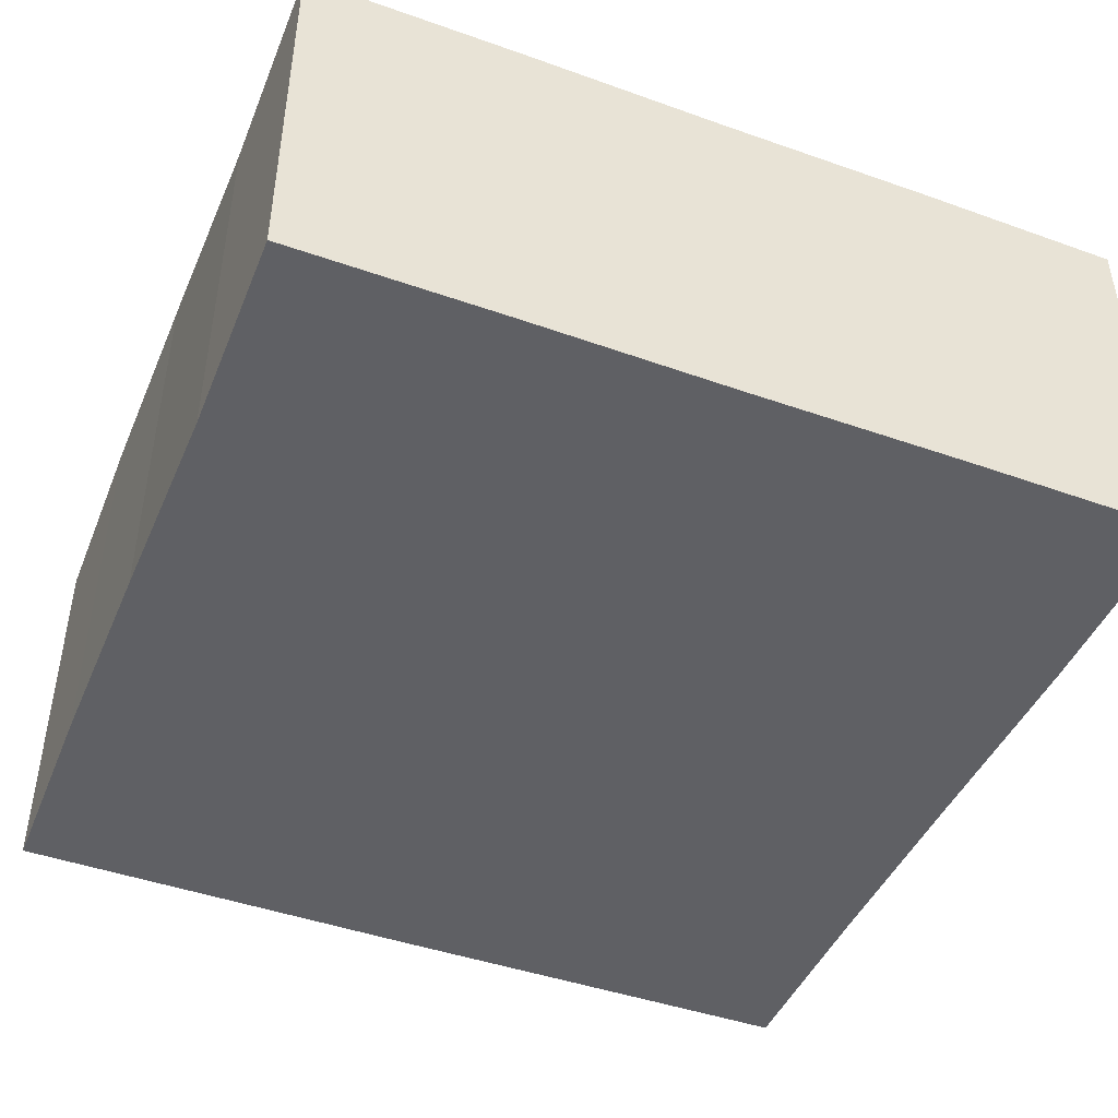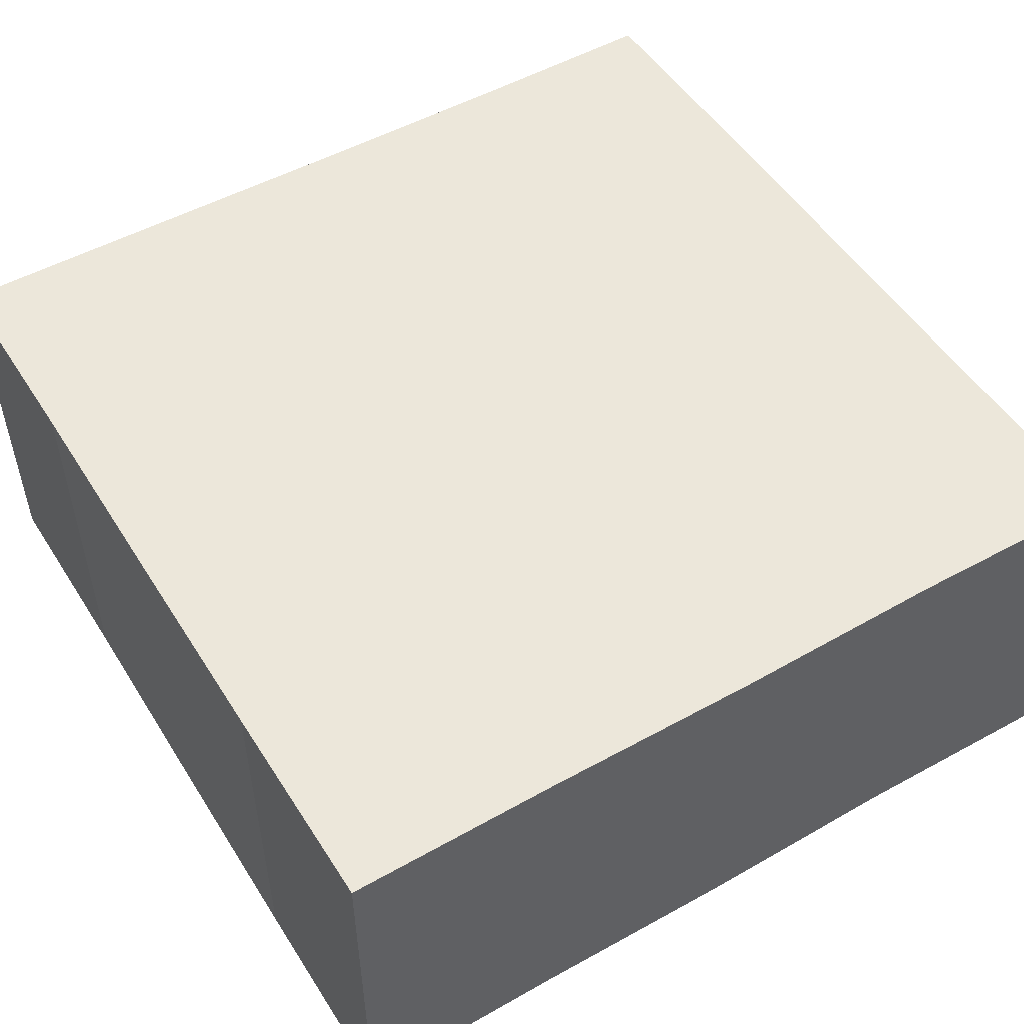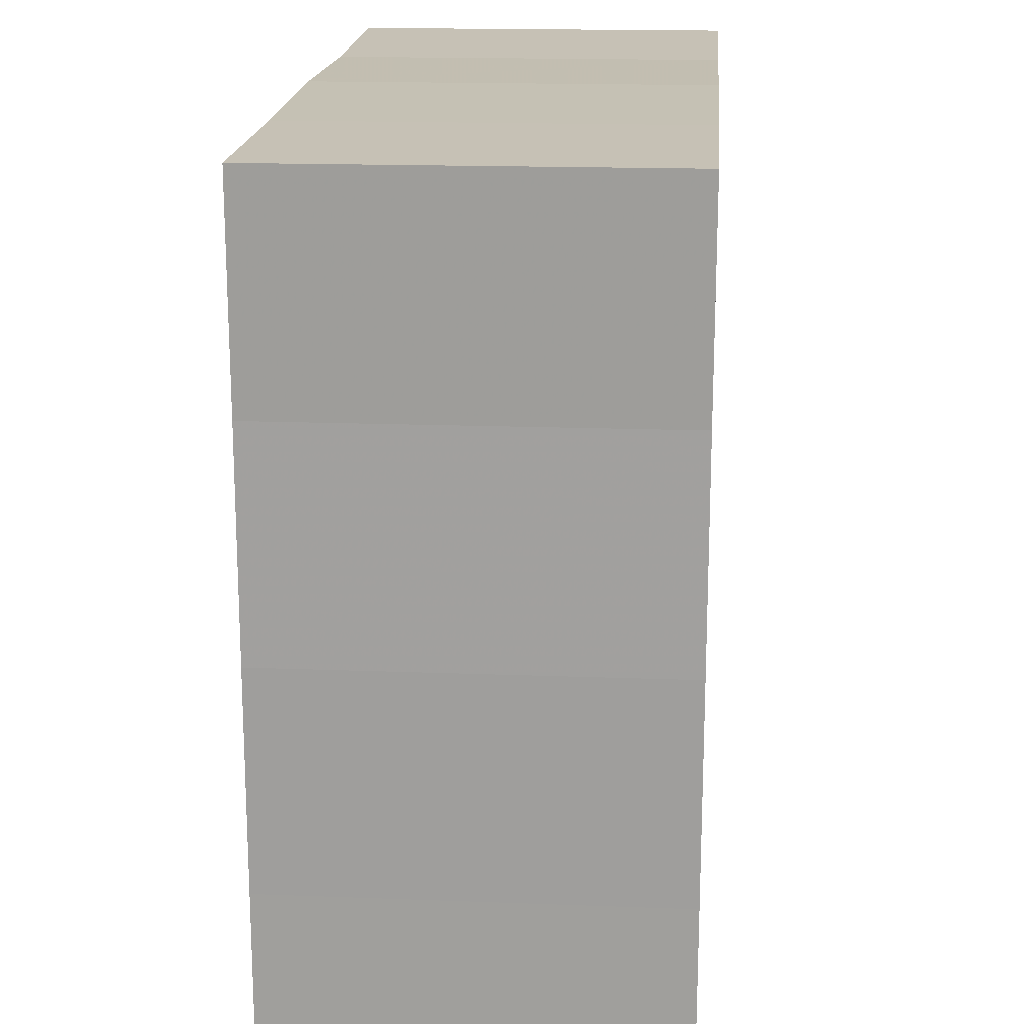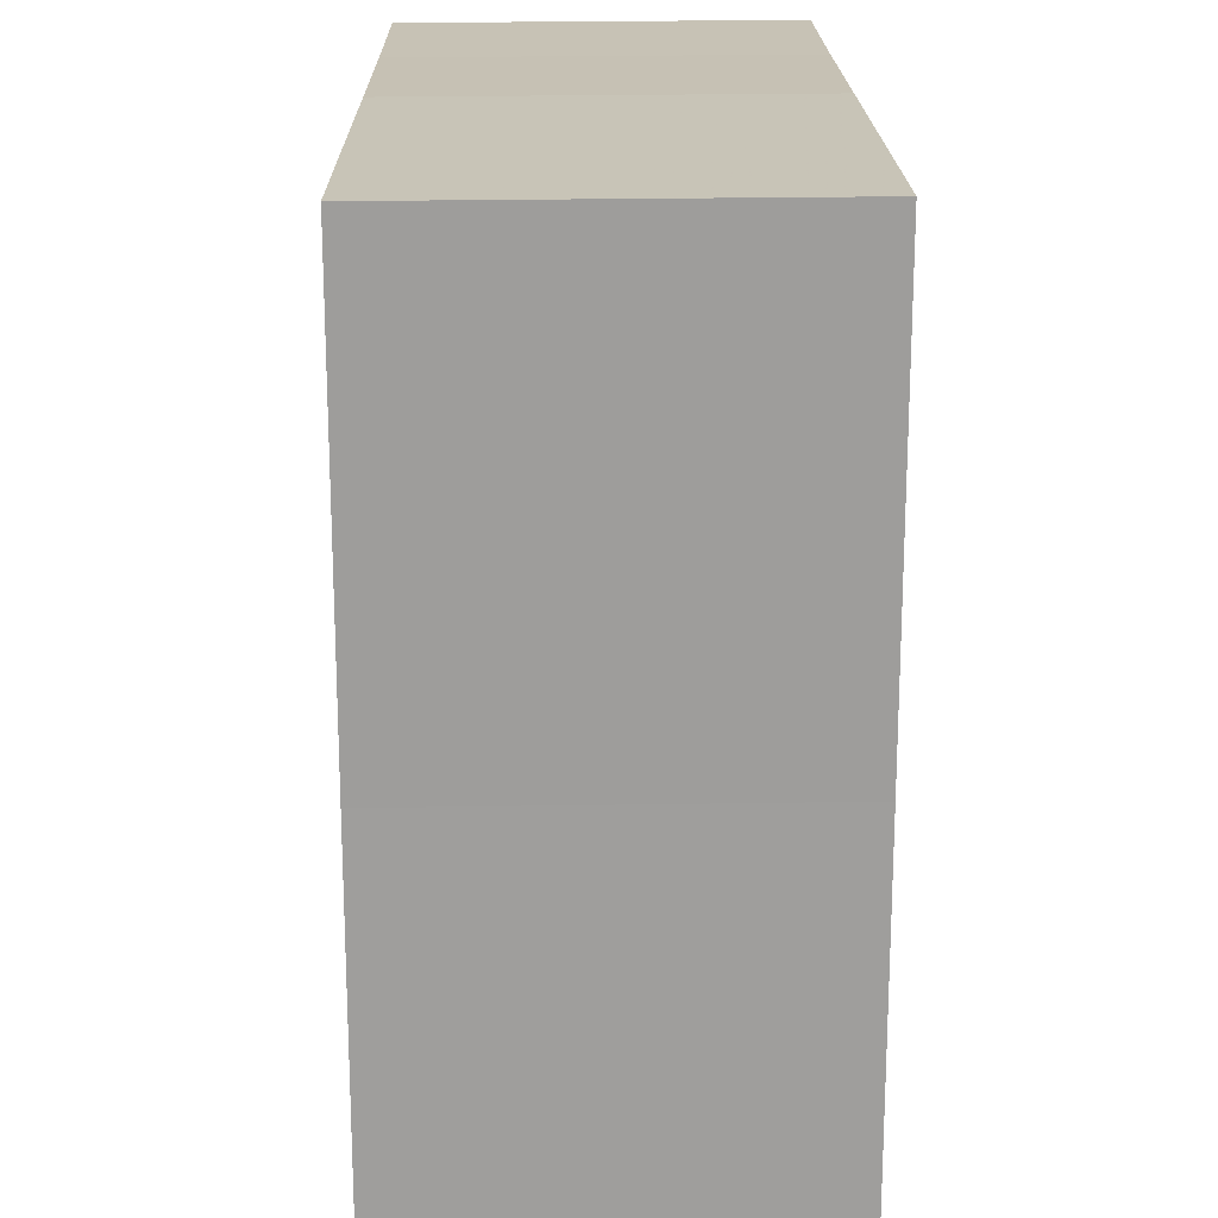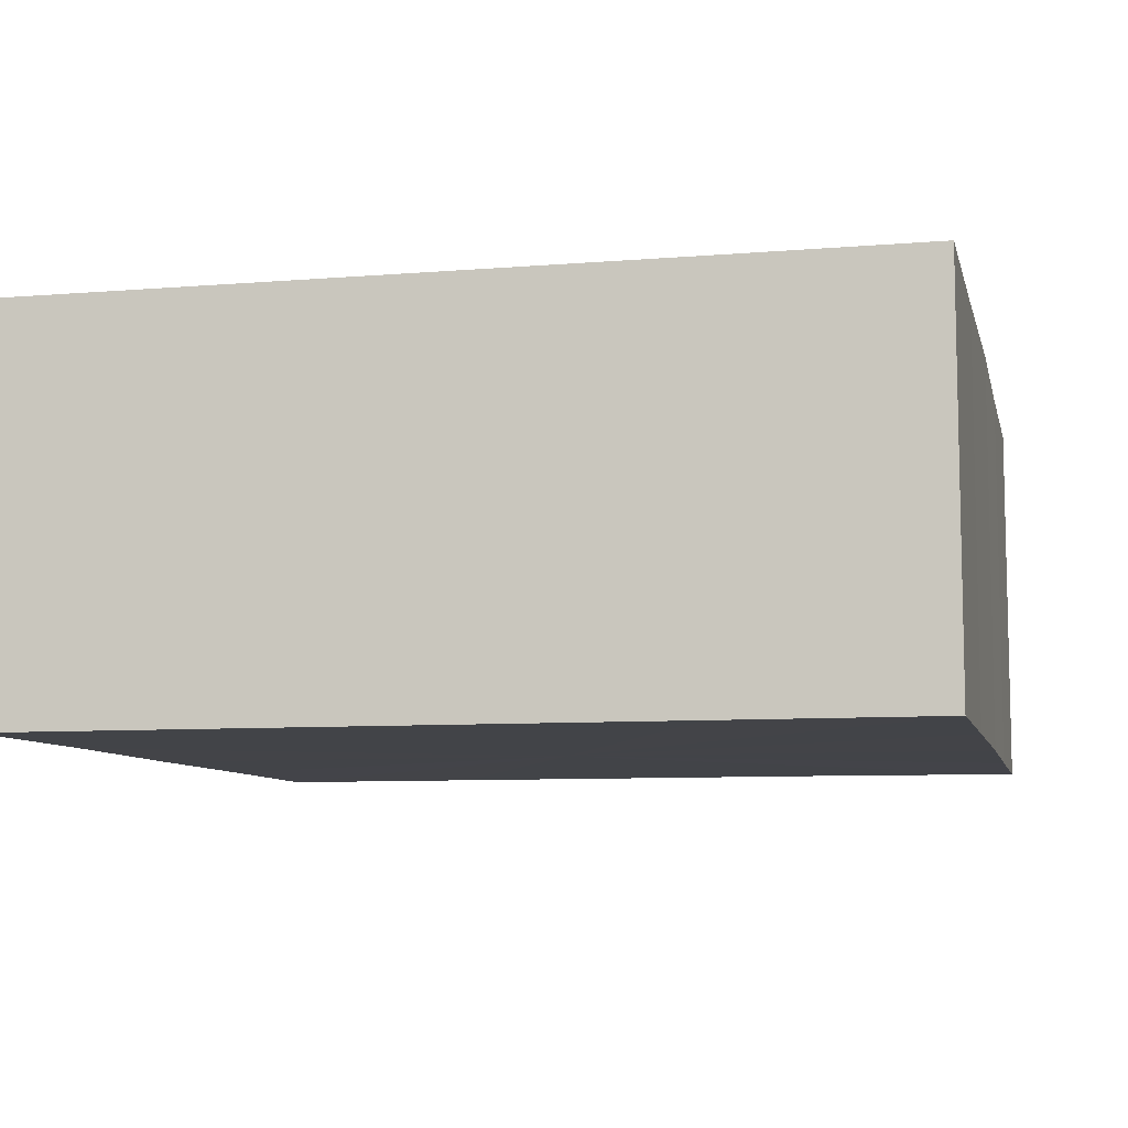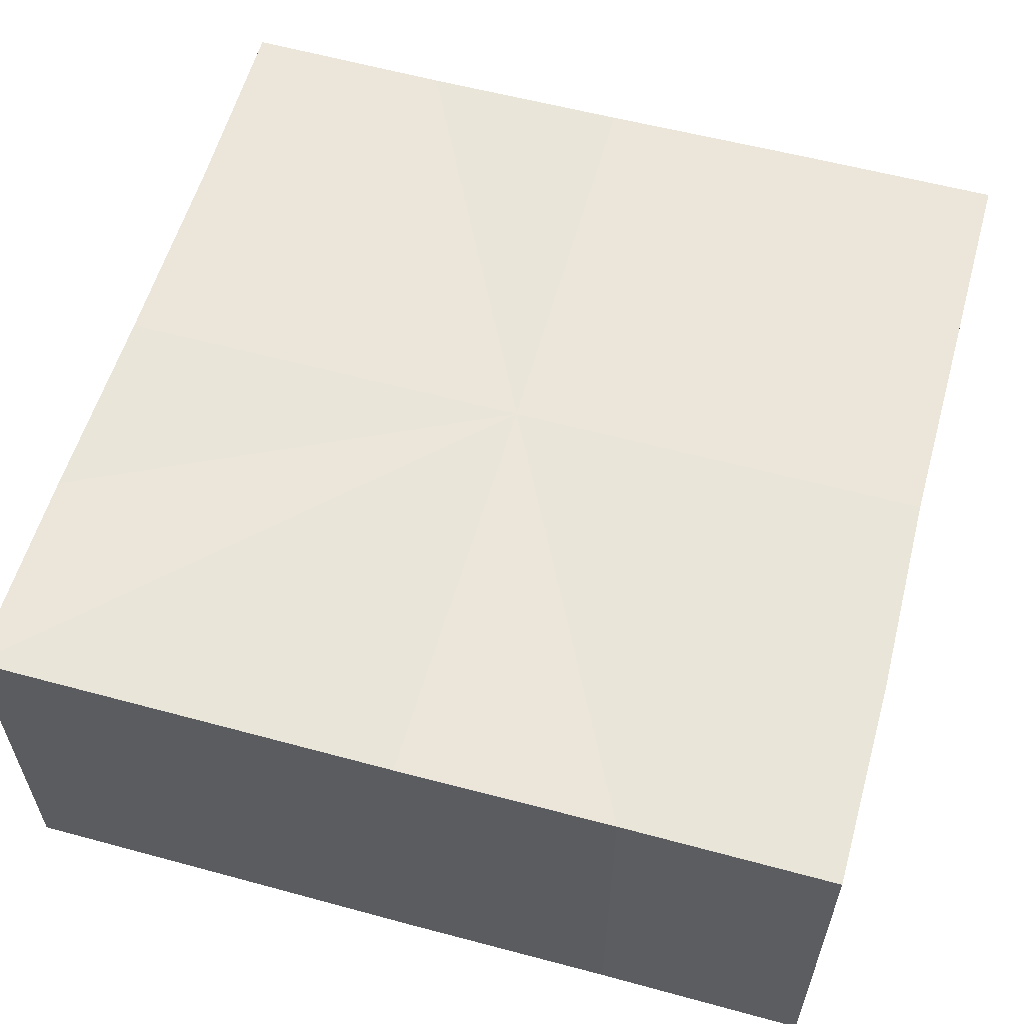
<metadata>
{"format":"obj","ext":"obj","renderer":"f3d","projection":"perspective","resolution":1024,"background":"white","views":[{"elev":-44.7,"azim":67.6,"up":"+Z"},{"elev":51.4,"azim":58.7,"up":"+Z"},{"elev":18.1,"azim":-85.5,"up":"+Y"},{"elev":19.2,"azim":-90.9,"up":"+Y"},{"elev":-8.1,"azim":102.8,"up":"+Z"},{"elev":57.6,"azim":-164.3,"up":"+Z"}]}
</metadata>
<code>
o 31531
v 2159 1870 8.217
v 2159 1870 8.217
v 2159 1870 8.235
v 2159 1870 8.217
v 2159 1870 8.235
v 2159 1870 8.217
v 2159 1870 8.235
v 2159 1870 8.217
v 2159 1870 8.235
v 2159 1870 8.217
v 2159 1870 8.235
v 2159 1870 8.217
v 2159 1870 8.235
v 2159 1870 8.217
v 2159 1870 8.235
v 2159 1870 8.217
v 2159 1870 8.235
v 2159 1870 8.217
v 2159 1870 8.217
v 2159 1870 8.217
v 2159 1870 8.217
v 2159 1870 8.217
v 2159 1870 8.217
v 2159 1870 8.217
v 2159 1870 8.217
v 2159 1870 8.217
v 2159 1870 8.235
v 2159 1870 8.235
v 2159 1870 8.217
v 2159 1870 8.235
v 2159 1870 8.217
v 2159 1870 8.217
v 2159 1870 8.235
v 2159 1870 8.217
v 2159 1870 8.217
v 2159 1870 8.235
v 2159 1870 8.217
v 2159 1870 8.217
v 2159 1870 8.217
v 2159 1870 8.217
v 2159 1870 8.235
v 2159 1870 8.217
v 2159 1870 8.235
v 2159 1870 8.217
v 2159 1870 8.235
v 2159 1870 8.217
v 2159 1870 8.217
v 2159 1870 8.217
v 2159 1870 8.217
v 2159 1870 8.235
v 2159 1870 8.235
v 2159 1870 8.235
v 2159 1870 8.235
v 2159 1870 8.235
v 2159 1870 8.217
v 2159 1870 8.235
v 2159 1870 8.217
v 2159 1870 8.235
v 2159 1870 8.217
v 2159 1870 8.235
v 2159 1870 8.217
v 2159 1870 8.235
v 2159 1870 8.217
v 2159 1870 8.235
v 2159 1870 8.217
v 2159 1870 8.217
v 2159 1870 8.217
v 2159 1870 8.217
v 2159 1870 8.217
v 2159 1870 8.217
v 2159 1870 8.235
v 2159 1870 8.217
v 2159 1870 8.235
v 2159 1870 8.217
v 2159 1870 8.235
v 2159 1870 8.217
v 2159 1870 8.235
v 2159 1870 8.217
v 2159 1870 8.235
v 2159 1870 8.217
v 2159 1870 8.235
v 2159 1870 8.235
v 2159 1870 8.235
v 2159 1870 8.235
v 2159 1870 8.235
v 2159 1870 8.235
v 2159 1870 8.235
v 2159 1870 8.235
v 2159 1870 8.235
v 2159 1870 8.235
v 2159 1870 8.235
v 2159 1870 8.235
v 2159 1870 8.235
v 2159 1870 8.235
v 2159 1870 8.235
v 2159 1870 8.235
v 2159 1870 8.235
v 2159 1870 8.235
f 1 2 3
f 2 4 5
f 6 1 7
f 8 6 9
f 9 10 11
f 11 12 13
f 13 14 15
f 15 16 17
f 18 16 19
f 18 20 16
f 18 19 21
f 18 22 20
f 18 21 23
f 18 24 22
f 18 23 25
f 18 26 24
f 27 25 28
f 18 25 29
f 30 31 27
f 18 29 32
f 33 34 30
f 18 32 35
f 36 37 33
f 38 39 36
f 39 40 41
f 40 42 43
f 42 44 45
f 18 35 46
f 18 46 47
f 18 47 48
f 18 48 49
f 18 49 26
f 50 26 51
f 52 46 53
f 54 55 50
f 56 57 52
f 58 59 54
f 60 61 56
f 62 63 58
f 64 65 60
f 66 67 62
f 68 69 64
f 67 70 71
f 69 72 73
f 70 74 75
f 74 76 77
f 72 78 79
f 78 80 81
f 82 83 84
f 82 85 83
f 82 84 86
f 82 87 85
f 82 86 88
f 82 89 87
f 82 88 90
f 82 91 89
f 82 90 92
f 82 93 91
f 82 92 94
f 82 95 93
f 82 94 96
f 82 97 95
f 82 96 98
f 82 98 97

</code>
